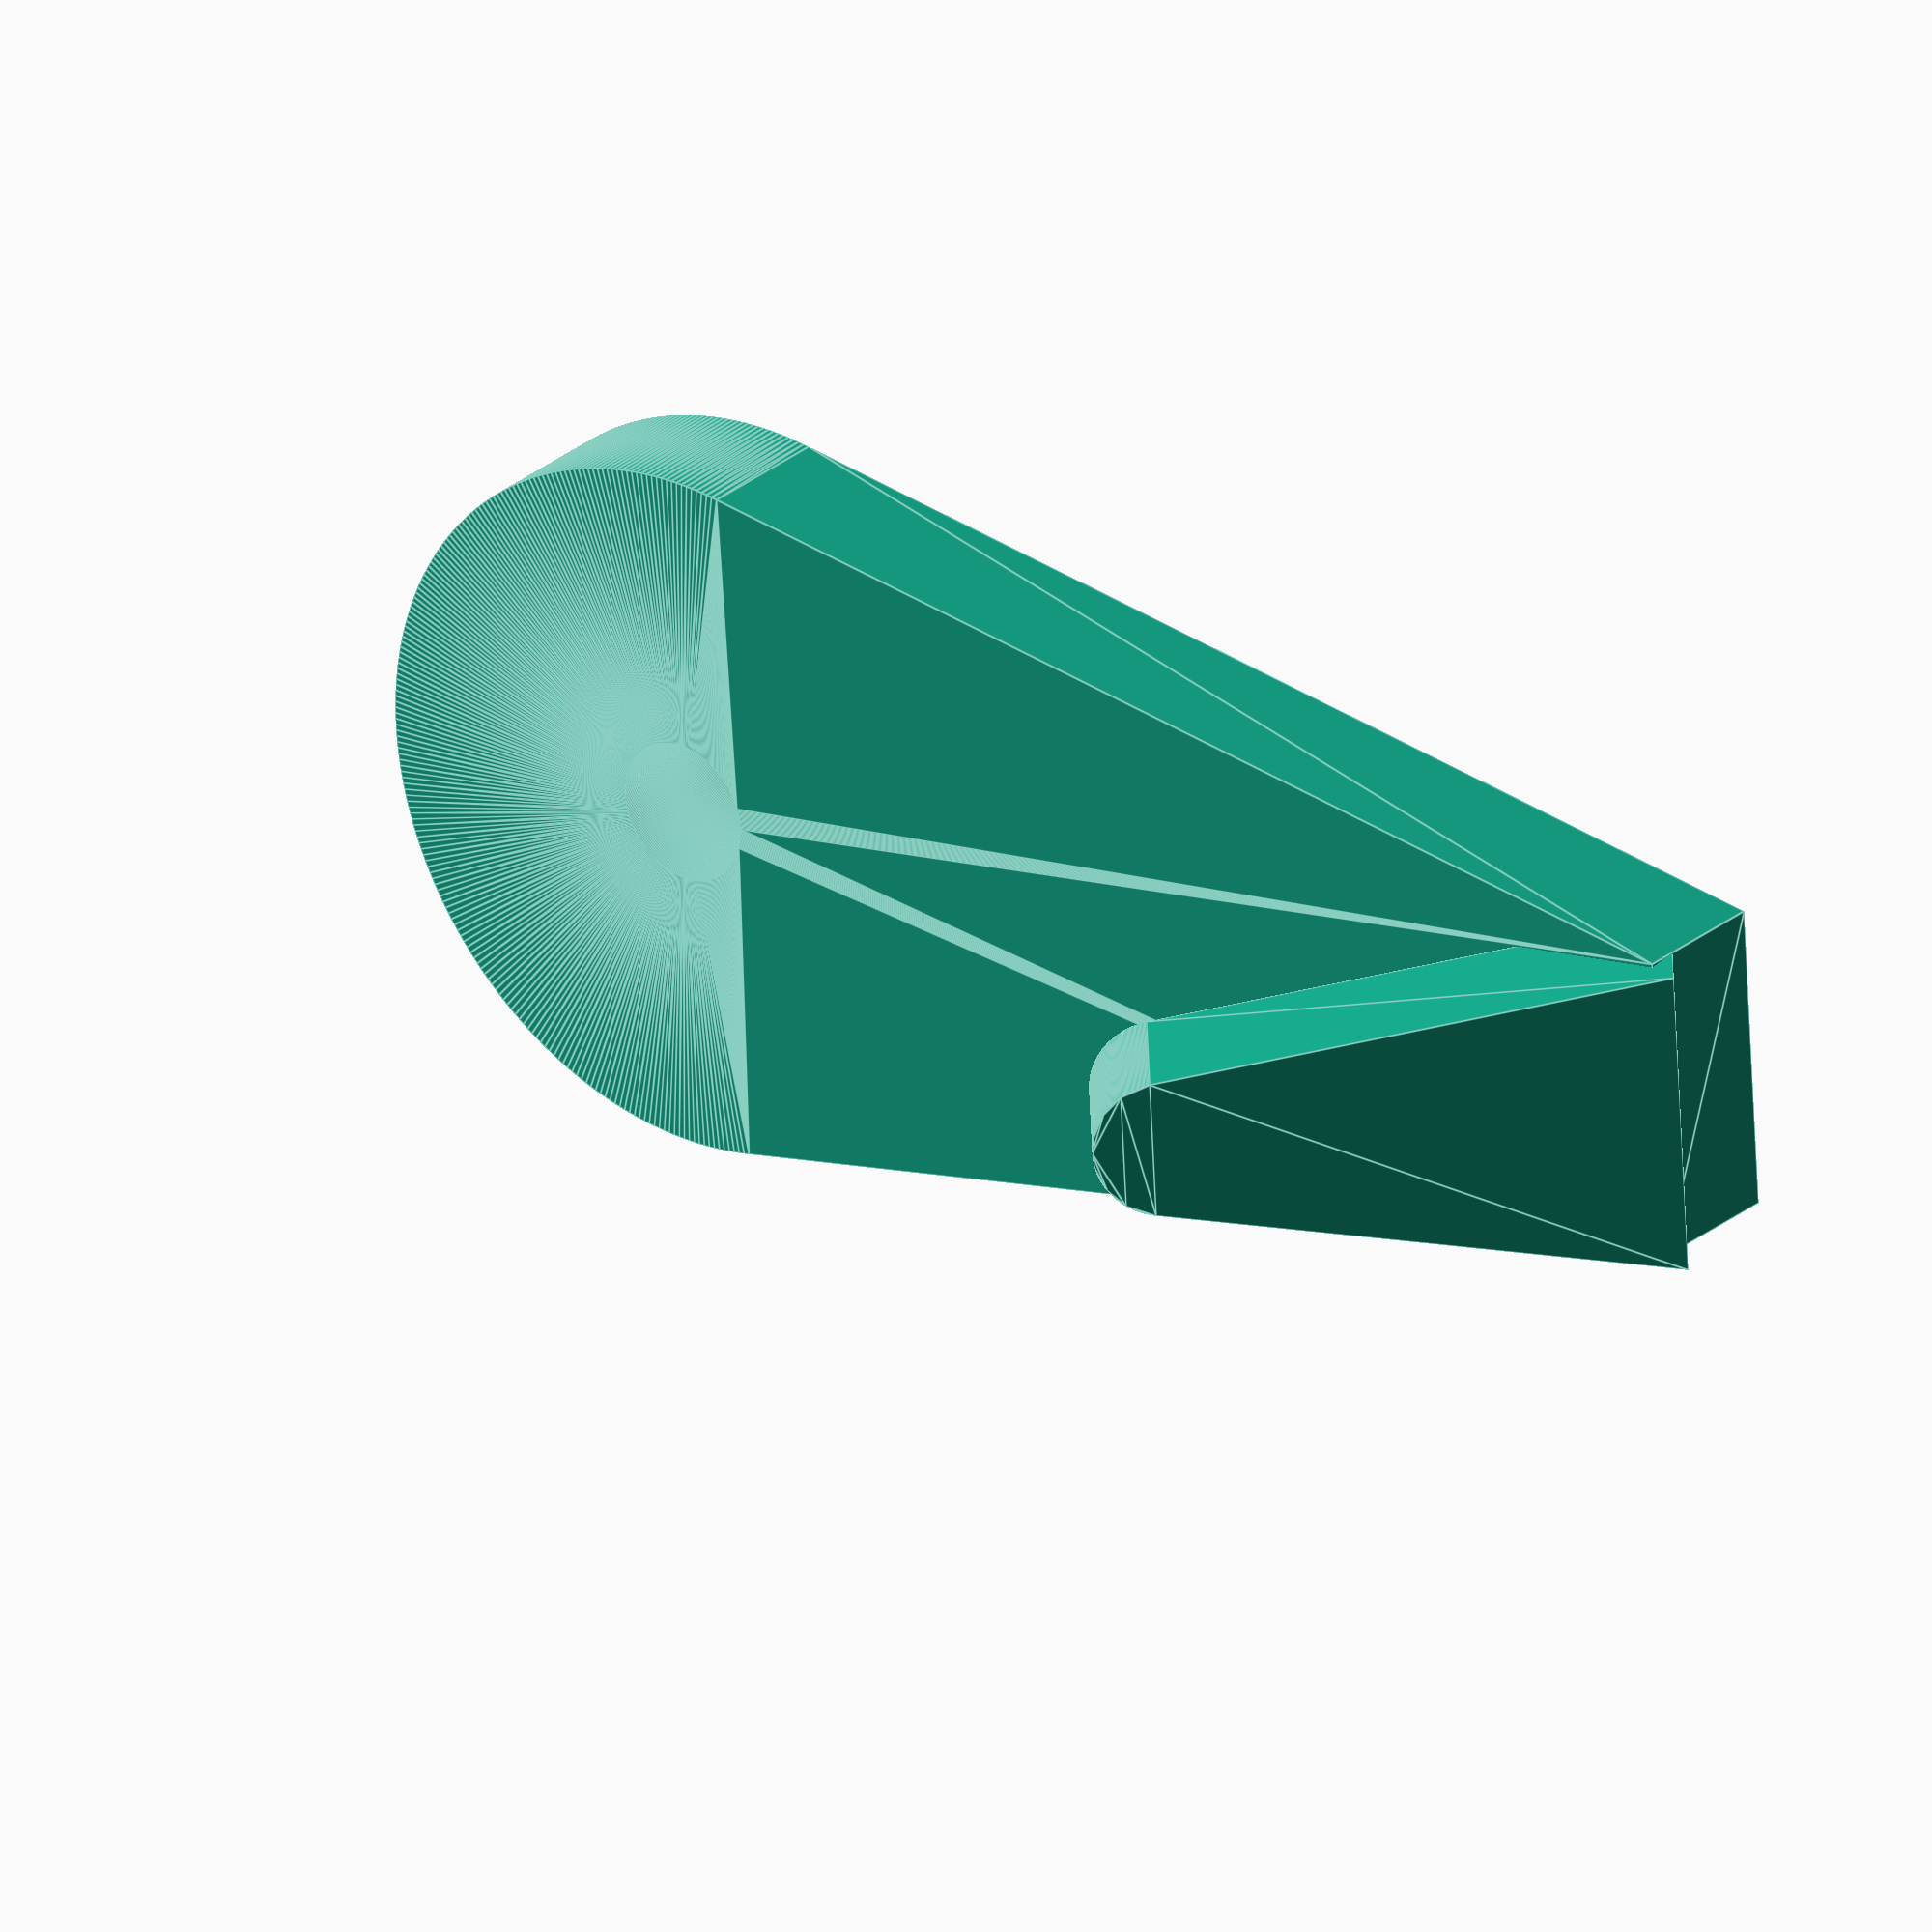
<openscad>
// Coat hook

// To use this script, customize the values and render the 3D model to make sure it all looks good. Then render the flatpack and cut that out of steel using your CNC machine.

$fn=360; // This makes round edges acutually round. 

X = 25; // Top width
y = 50; // Length of part
x = 5; // Bottom width

s = 5; // Screw shaft size

h = 20; // height of bend (length of hook)

a = 220; // angle of bend

t = 5; // Metal thickness, for 3D mockup.

module body(){

hull(){

translate([X/2,X/2+y,0]){
circle(d = X);
    }
    
translate([X/2,x/2,0]){    
circle(d = x);
}
}
}

module bodyHole(){

difference(){
body();
    
    translate([X/2,y+X/2,0]){
circle(d=s);    
    }
}
}


module topHalf(){
difference() {
bodyHole();
square([X,h]);
}
}

module bottomHalf(){
 difference() {
     bodyHole();
     translate([0,h,0]){
     square([X,x+y+X-h]);
     }
     }
}


module flatPack(){
    topHalf();
    bottomHalf();
    }



module TD() {

translate([0,-h,0]){

linear_extrude(t){

topHalf();
}
    
translate([0,h-h*cos(360-a),h*sin(360-a)]){
rotate([a,0,0]){

translate([0,-t/2,-t]){
linear_extrude(t){    
bottomHalf();
}
}

}
}
}
}

// Flatpack

//flatPack();

// 3D model

TD();
</openscad>
<views>
elev=152.4 azim=86.7 roll=141.3 proj=o view=edges
</views>
